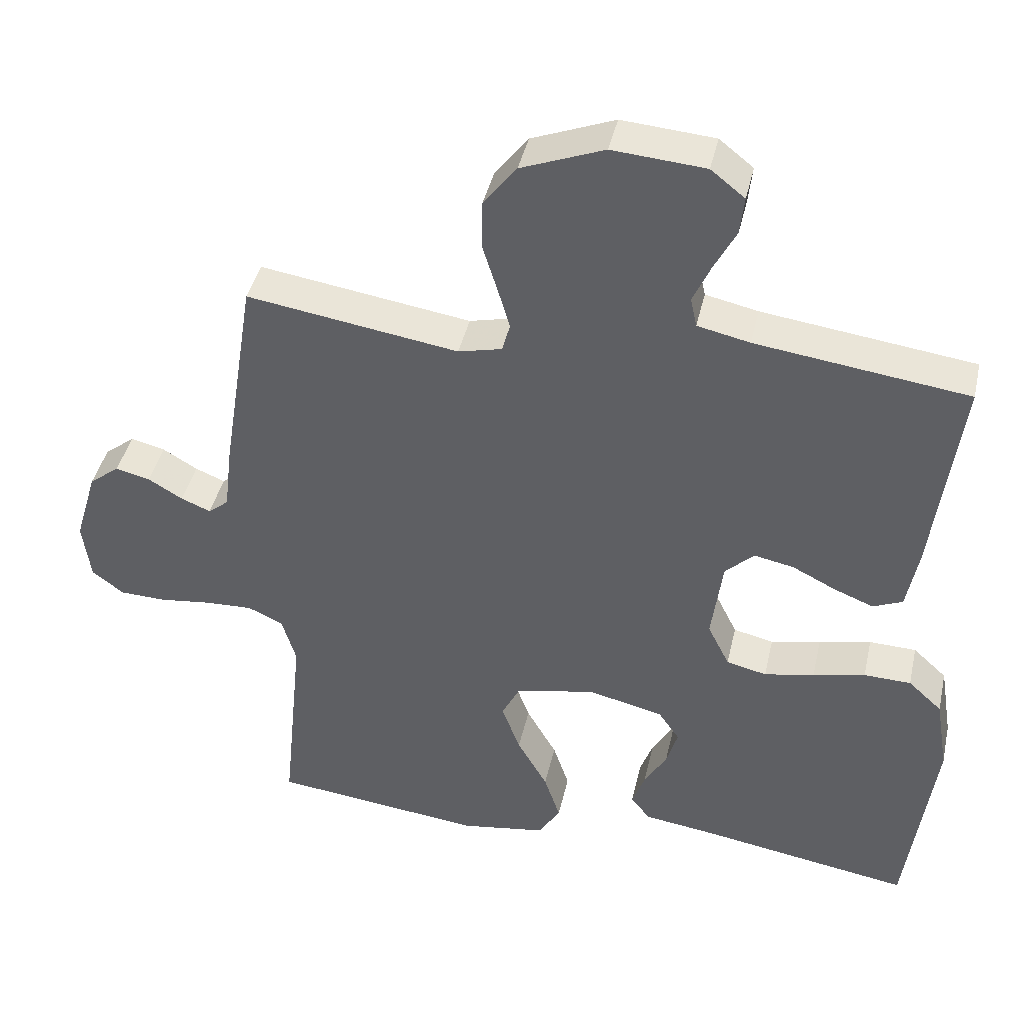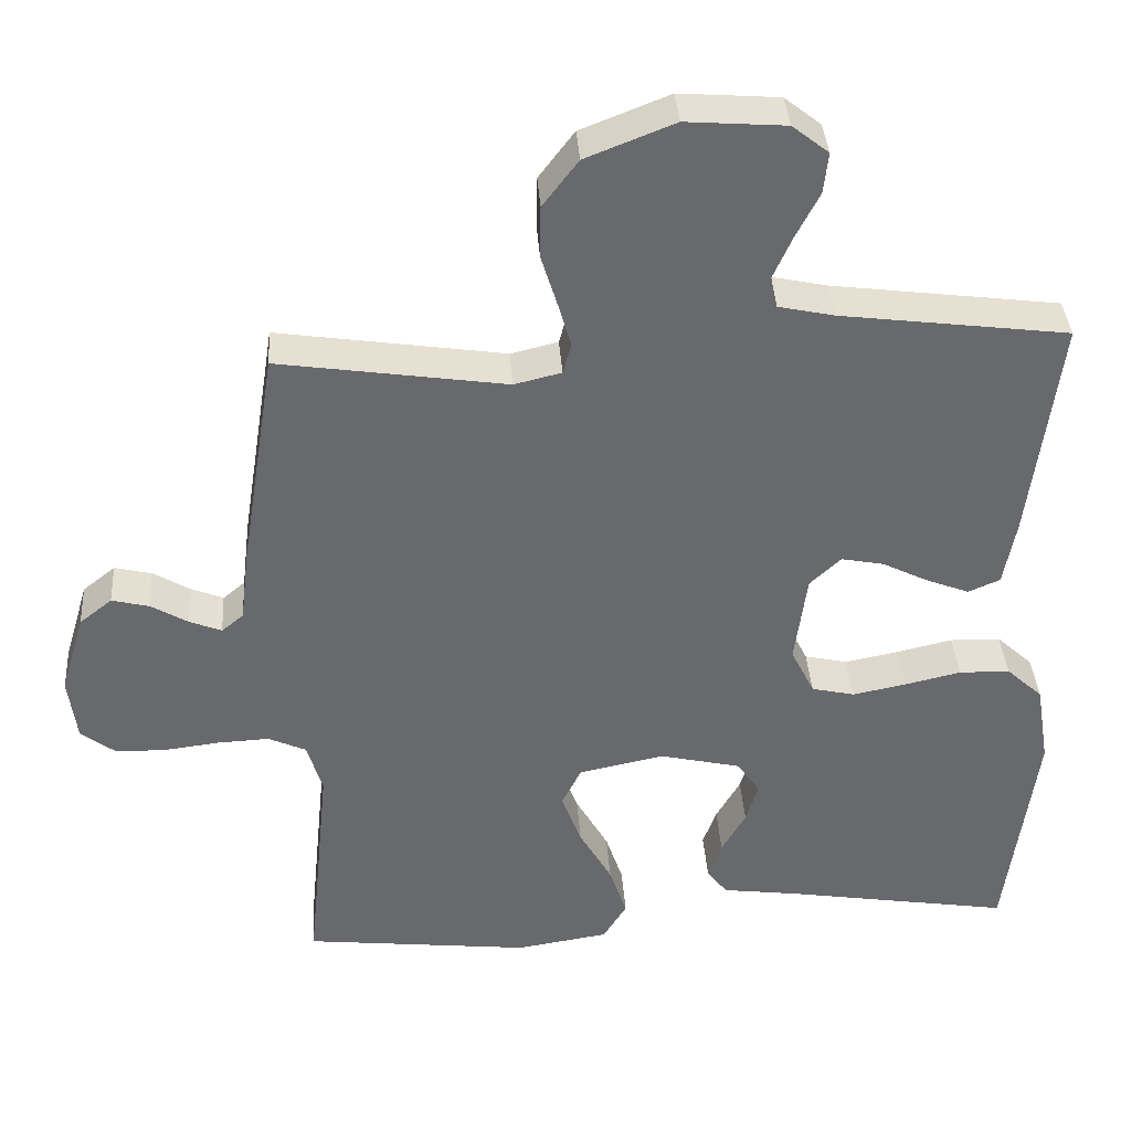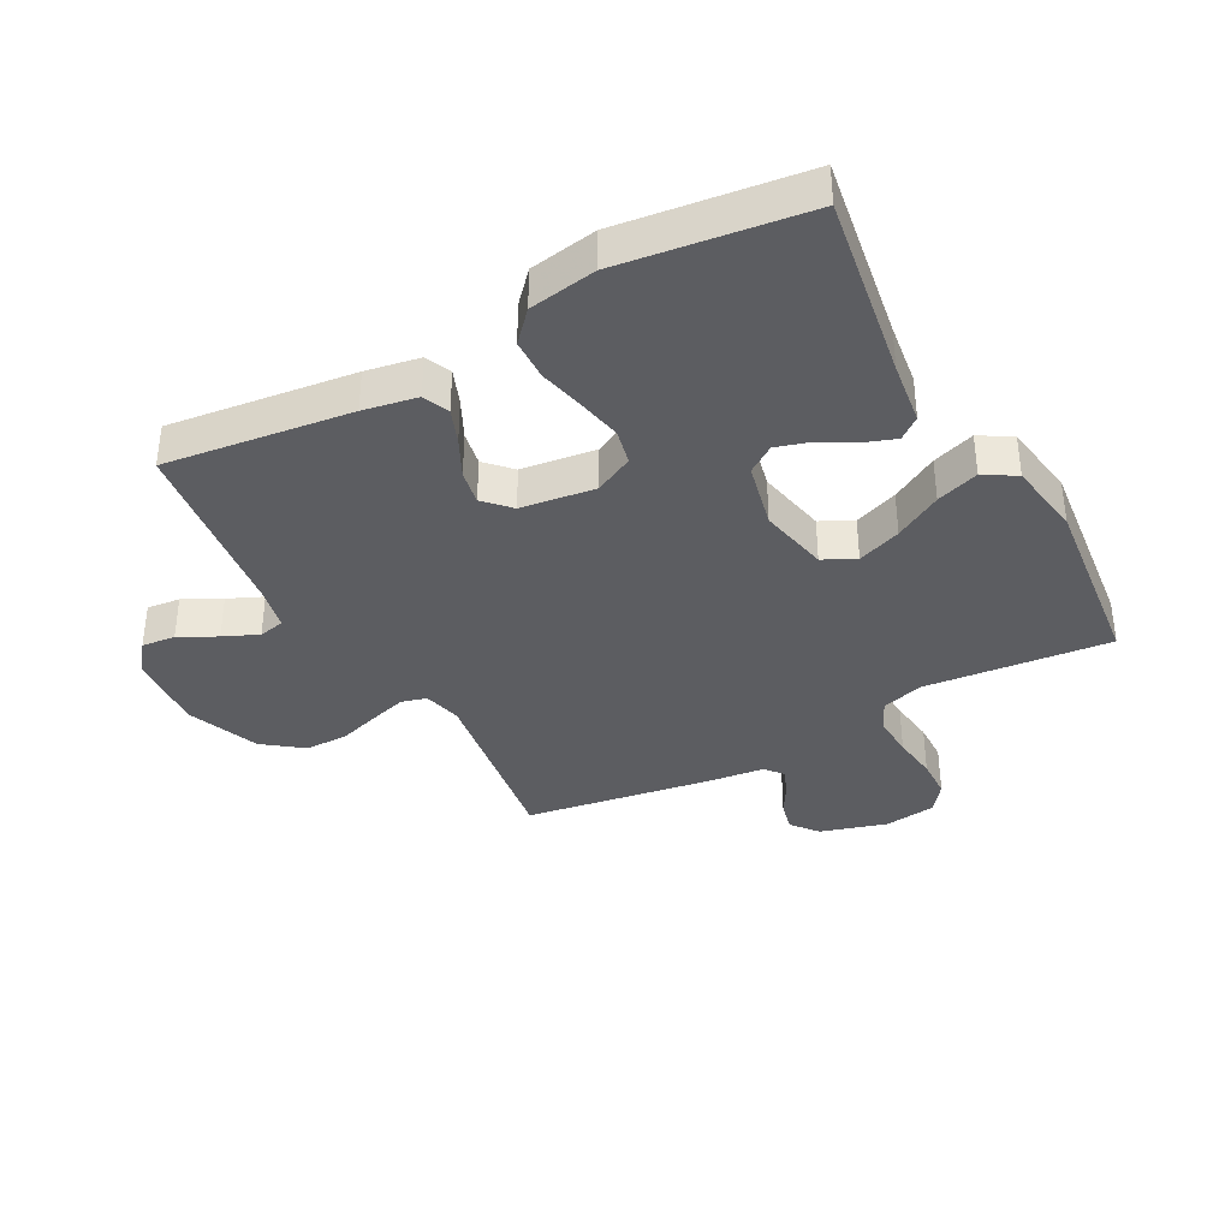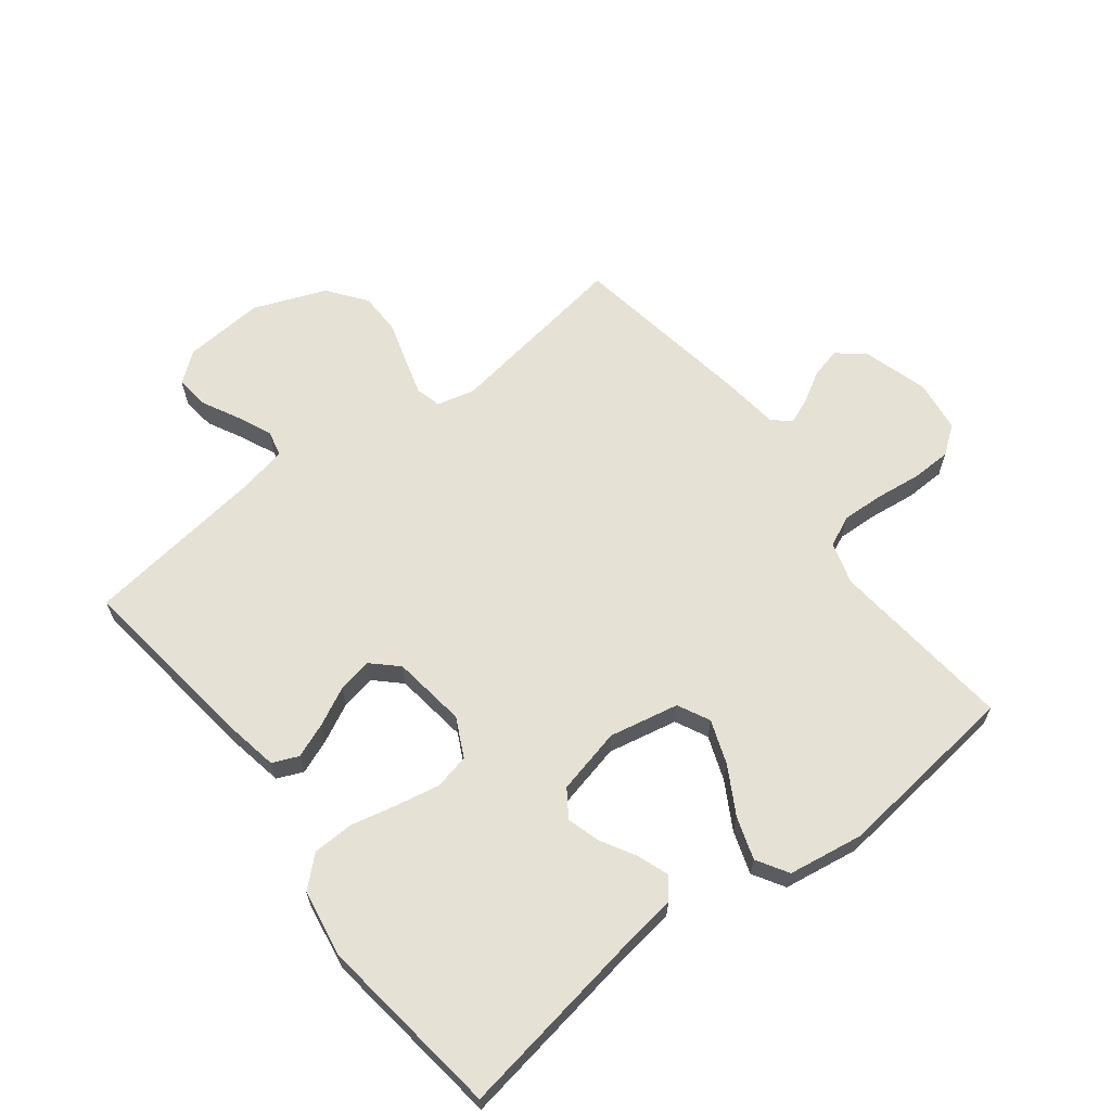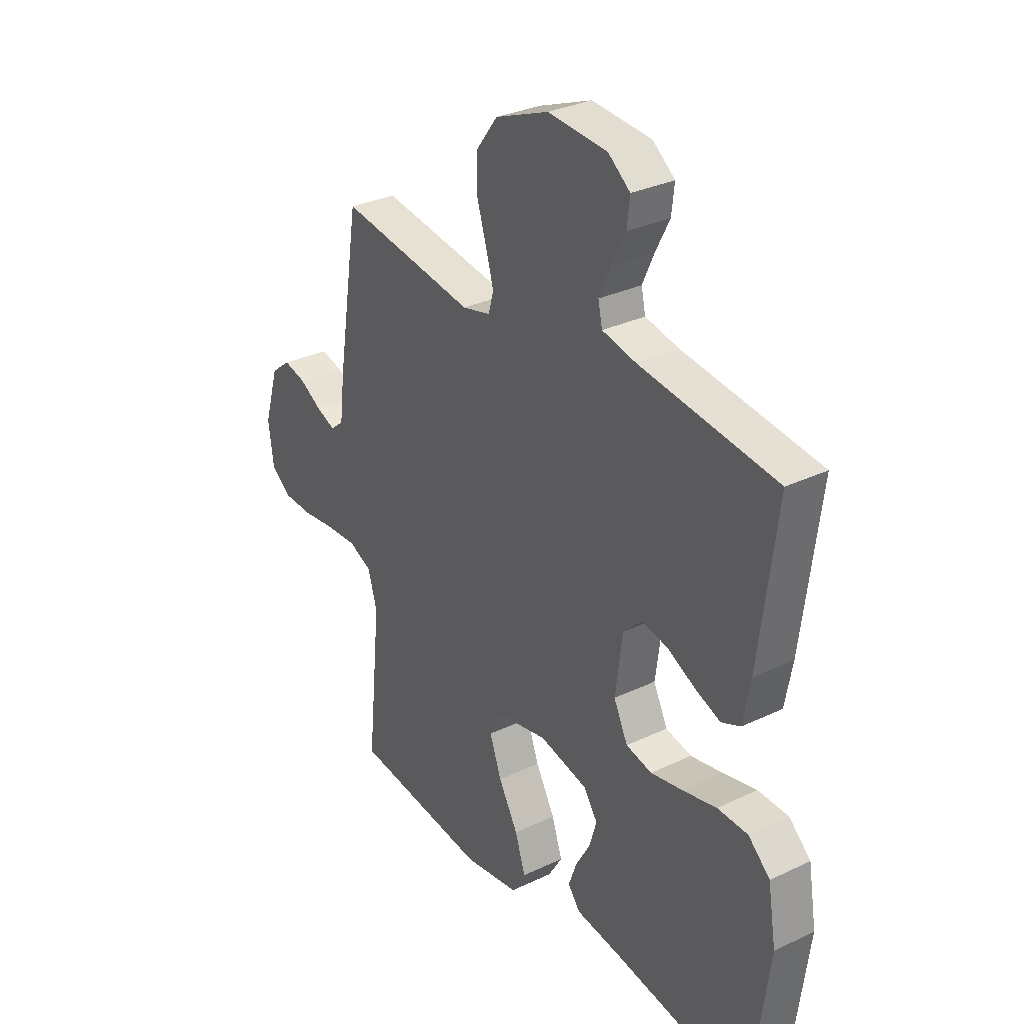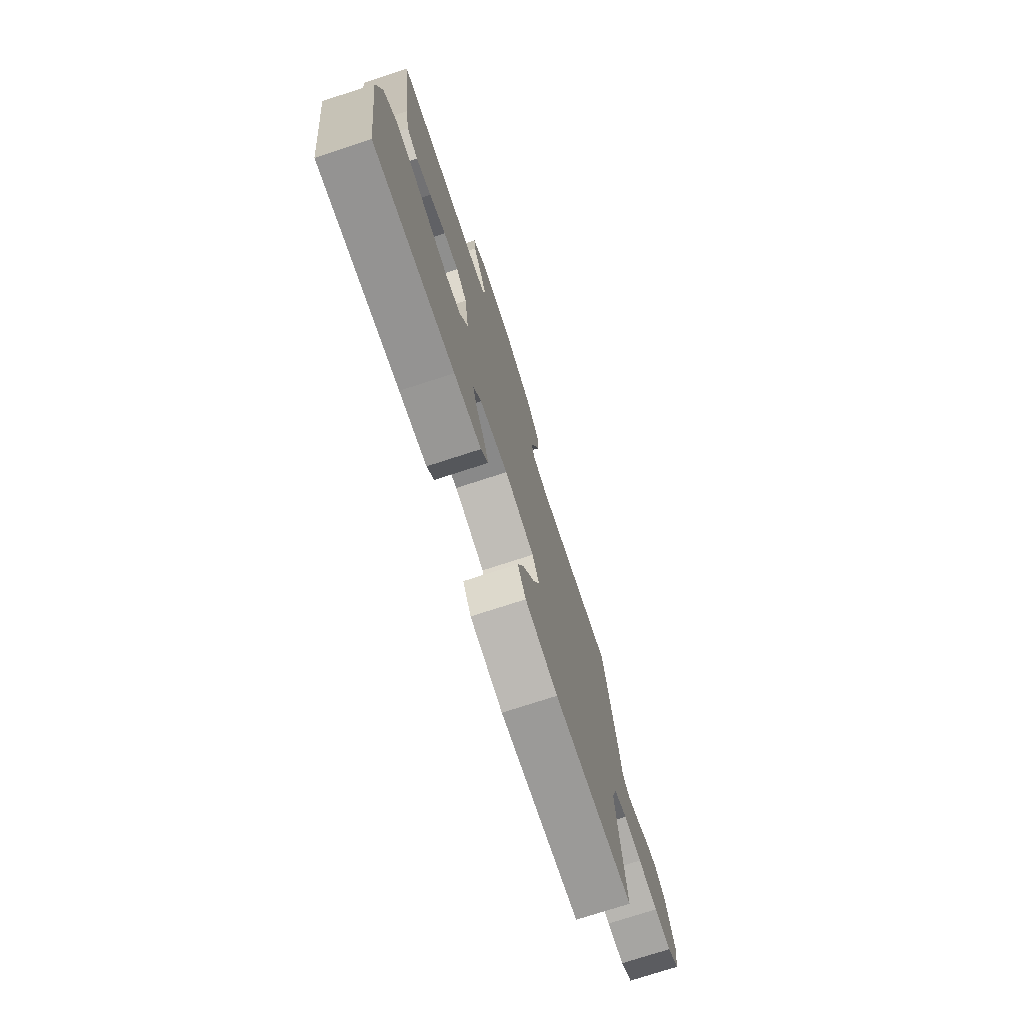
<metadata>
{"format":"obj","ext":"obj","renderer":"f3d","projection":"perspective","resolution":1024,"background":"white","views":[{"elev":42.1,"azim":12.6,"up":"+Z"},{"elev":37.6,"azim":-3.9,"up":"+Z"},{"elev":-36.9,"azim":118.6,"up":"+Y"},{"elev":64.1,"azim":142.4,"up":"+Y"},{"elev":30.9,"azim":55.6,"up":"+Z"},{"elev":-75.4,"azim":108.0,"up":"+Z"}]}
</metadata>
<code>
v 0.5 0.07 0.5
v 0.462 0.07 0.2
v 0.446 0.07 0.113
v 0.404 0.07 0.095
v 0.348 0.07 0.117
v 0.286 0.07 0.148
v 0.23 0.07 0.159
v 0.189 0.07 0.12
v 0.173 0.07 0
v 0.204 0.07 -0.063
v 0.261 0.07 -0.076
v 0.332 0.07 -0.062
v 0.406 0.07 -0.045
v 0.473 0.07 -0.047
v 0.521 0.07 -0.091
v 0.539 0.07 -0.2
v 0.5 0.07 -0.5
v 0.2 0.07 -0.451
v 0.098 0.07 -0.437
v 0.071 0.07 -0.402
v 0.089 0.07 -0.352
v 0.121 0.07 -0.296
v 0.137 0.07 -0.242
v 0.107 0.07 -0.198
v 0 0.07 -0.173
v -0.113 0.07 -0.196
v -0.139 0.07 -0.248
v -0.113 0.07 -0.319
v -0.07 0.07 -0.395
v -0.047 0.07 -0.464
v -0.078 0.07 -0.515
v -0.2 0.07 -0.534
v -0.5 0.07 -0.5
v -0.47 0.07 -0.2
v -0.49 0.07 -0.132
v -0.54 0.07 -0.109
v -0.608 0.07 -0.112
v -0.682 0.07 -0.121
v -0.747 0.07 -0.119
v -0.792 0.07 -0.085
v -0.803 0.07 0
v -0.771 0.07 0.107
v -0.728 0.07 0.141
v -0.679 0.07 0.129
v -0.63 0.07 0.1
v -0.588 0.07 0.083
v -0.559 0.07 0.107
v -0.548 0.07 0.2
v -0.5 0.07 0.5
v -0.2 0.07 0.455
v -0.138 0.07 0.47
v -0.127 0.07 0.511
v -0.144 0.07 0.57
v -0.165 0.07 0.638
v -0.164 0.07 0.707
v -0.117 0.07 0.769
v 0 0.07 0.815
v 0.131 0.07 0.805
v 0.179 0.07 0.767
v 0.173 0.07 0.713
v 0.142 0.07 0.653
v 0.117 0.07 0.597
v 0.126 0.07 0.555
v 0.2 0.07 0.539
v 0.5 0 0.5
v 0.462 0 0.2
v 0.446 0 0.113
v 0.404 0 0.095
v 0.348 0 0.117
v 0.286 0 0.148
v 0.23 0 0.159
v 0.189 0 0.12
v 0.173 0 0
v 0.204 0 -0.063
v 0.261 0 -0.076
v 0.332 0 -0.062
v 0.406 0 -0.045
v 0.473 0 -0.047
v 0.521 0 -0.091
v 0.539 0 -0.2
v 0.5 0 -0.5
v 0.2 0 -0.451
v 0.098 0 -0.437
v 0.071 0 -0.402
v 0.089 0 -0.352
v 0.121 0 -0.296
v 0.137 0 -0.242
v 0.107 0 -0.198
v 0 0 -0.173
v -0.113 0 -0.196
v -0.139 0 -0.248
v -0.113 0 -0.319
v -0.07 0 -0.395
v -0.047 0 -0.464
v -0.078 0 -0.515
v -0.2 0 -0.534
v -0.5 0 -0.5
v -0.47 0 -0.2
v -0.49 0 -0.132
v -0.54 0 -0.109
v -0.608 0 -0.112
v -0.682 0 -0.121
v -0.747 0 -0.119
v -0.792 0 -0.085
v -0.803 0 0
v -0.771 0 0.107
v -0.728 0 0.141
v -0.679 0 0.129
v -0.63 0 0.1
v -0.588 0 0.083
v -0.559 0 0.107
v -0.548 0 0.2
v -0.5 0 0.5
v -0.2 0 0.455
v -0.138 0 0.47
v -0.127 0 0.511
v -0.144 0 0.57
v -0.165 0 0.638
v -0.164 0 0.707
v -0.117 0 0.769
v 0 0 0.815
v 0.131 0 0.805
v 0.179 0 0.767
v 0.173 0 0.713
v 0.142 0 0.653
v 0.117 0 0.597
v 0.126 0 0.555
v 0.2 0 0.539
f 58 59 60 61
f 58 61 62
f 57 58 62
f 56 57 62 63
f 53 54 55 56
f 52 53 56 63
f 47 48 49 50
f 47 50 51
f 42 43 44 45
f 42 45 46
f 41 42 46
f 40 41 46
f 37 38 39 40
f 36 37 40 46
f 35 36 46 47
f 31 32 33 34
f 28 29 30 31
f 27 28 31 34
f 26 27 34 35
f 19 20 21 22
f 18 19 22 23
f 17 18 23
f 16 17 23 24
f 12 13 14 15
f 11 12 15 16
f 10 11 16 24
f 3 4 5 6
f 1 2 3 6
f 64 1 6 7
f 51 52 63 64
f 51 64 7 8
f 47 51 8 9
f 25 26 35 47
f 24 25 47
f 9 10 24 47
f 125 124 123 122
f 126 125 122
f 126 122 121
f 127 126 121 120
f 120 119 118 117
f 127 120 117 116
f 114 113 112 111
f 115 114 111
f 109 108 107 106
f 110 109 106
f 110 106 105
f 110 105 104
f 104 103 102 101
f 110 104 101 100
f 111 110 100 99
f 98 97 96 95
f 95 94 93 92
f 98 95 92 91
f 99 98 91 90
f 86 85 84 83
f 87 86 83 82
f 87 82 81
f 88 87 81 80
f 79 78 77 76
f 80 79 76 75
f 88 80 75 74
f 70 69 68 67
f 70 67 66 65
f 71 70 65 128
f 128 127 116 115
f 72 71 128 115
f 73 72 115 111
f 111 99 90 89
f 111 89 88
f 111 88 74 73
f 1 65 66 2
f 2 66 67 3
f 3 67 68 4
f 4 68 69 5
f 5 69 70 6
f 6 70 71 7
f 7 71 72 8
f 8 72 73 9
f 9 73 74 10
f 10 74 75 11
f 11 75 76 12
f 12 76 77 13
f 13 77 78 14
f 14 78 79 15
f 15 79 80 16
f 16 80 81 17
f 17 81 82 18
f 18 82 83 19
f 19 83 84 20
f 20 84 85 21
f 21 85 86 22
f 22 86 87 23
f 23 87 88 24
f 24 88 89 25
f 25 89 90 26
f 26 90 91 27
f 27 91 92 28
f 28 92 93 29
f 29 93 94 30
f 30 94 95 31
f 31 95 96 32
f 32 96 97 33
f 33 97 98 34
f 34 98 99 35
f 35 99 100 36
f 36 100 101 37
f 37 101 102 38
f 38 102 103 39
f 39 103 104 40
f 40 104 105 41
f 41 105 106 42
f 42 106 107 43
f 43 107 108 44
f 44 108 109 45
f 45 109 110 46
f 46 110 111 47
f 47 111 112 48
f 48 112 113 49
f 49 113 114 50
f 50 114 115 51
f 51 115 116 52
f 52 116 117 53
f 53 117 118 54
f 54 118 119 55
f 55 119 120 56
f 56 120 121 57
f 57 121 122 58
f 58 122 123 59
f 59 123 124 60
f 60 124 125 61
f 61 125 126 62
f 62 126 127 63
f 63 127 128 64
f 64 128 65 1

</code>
